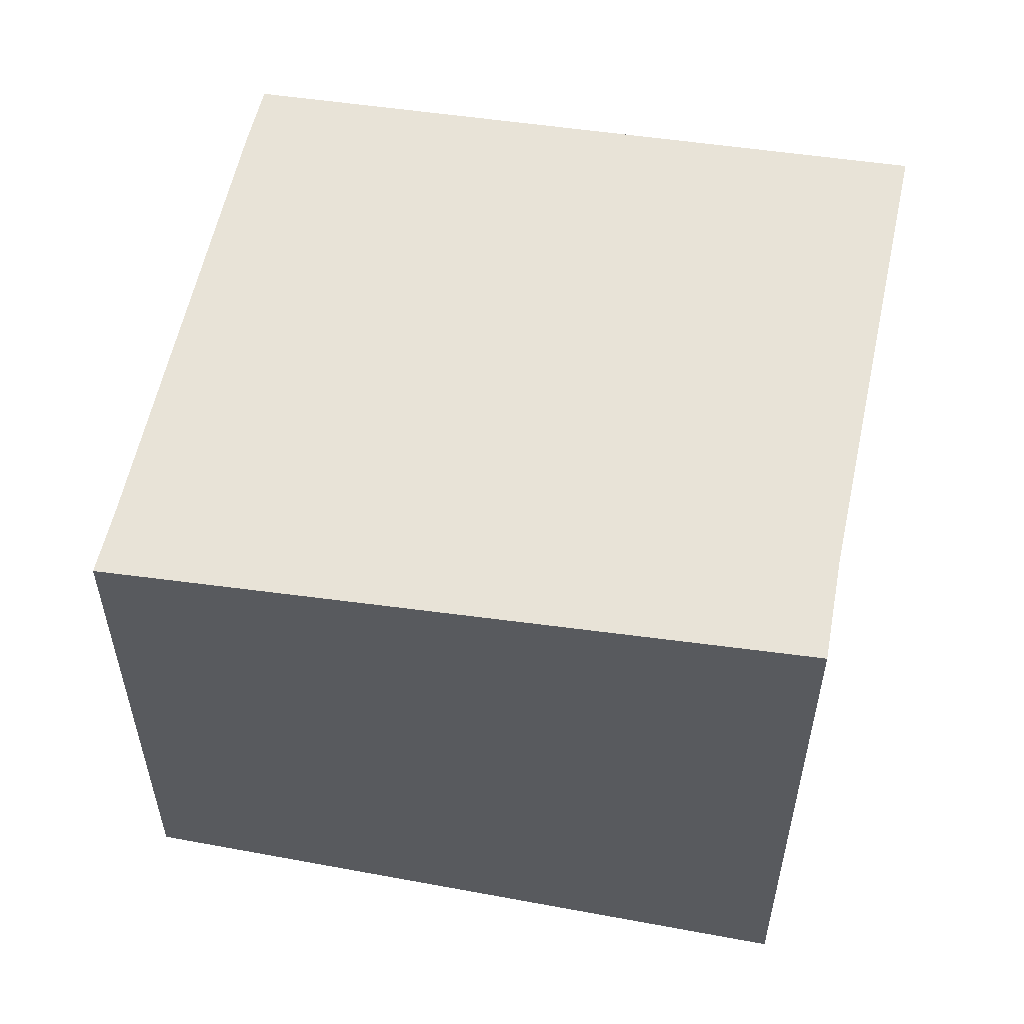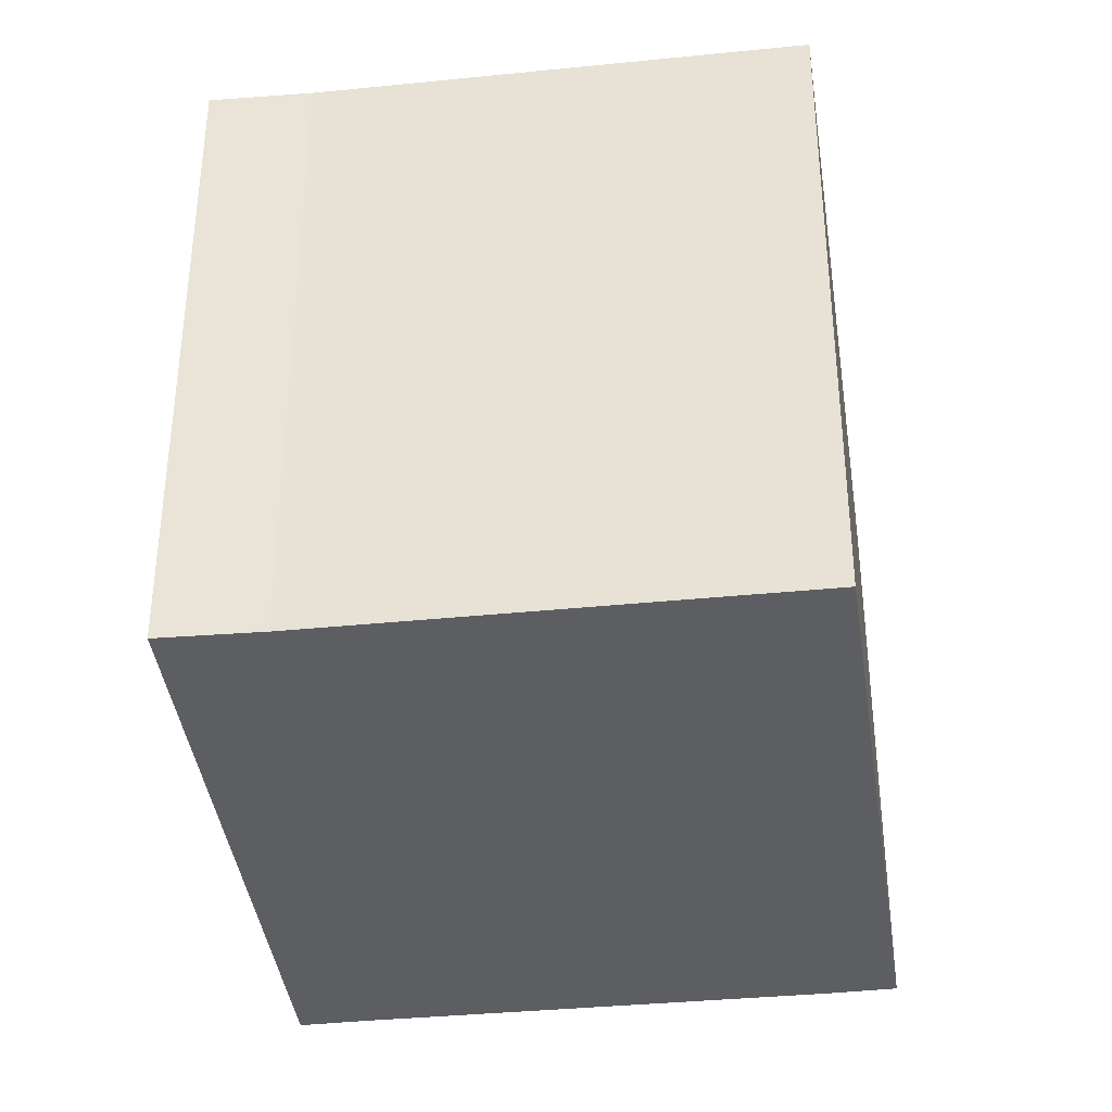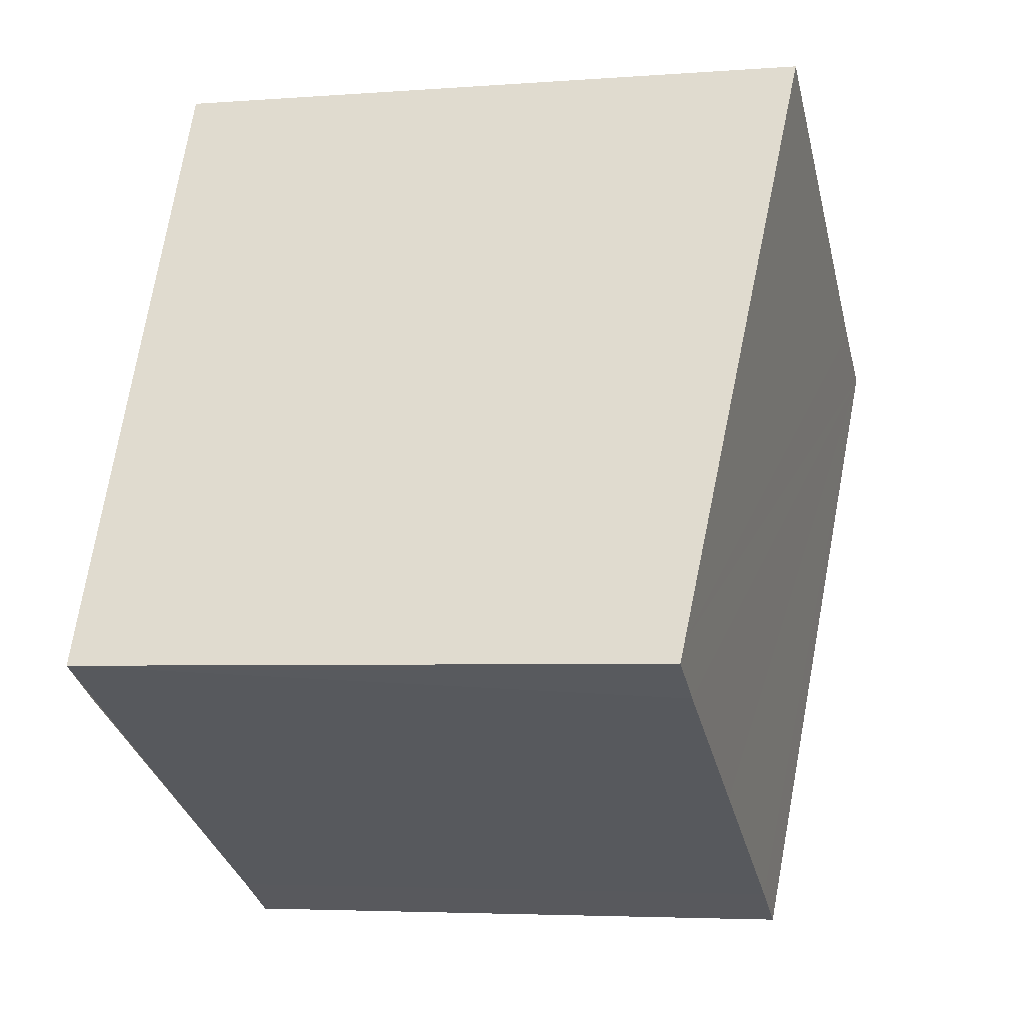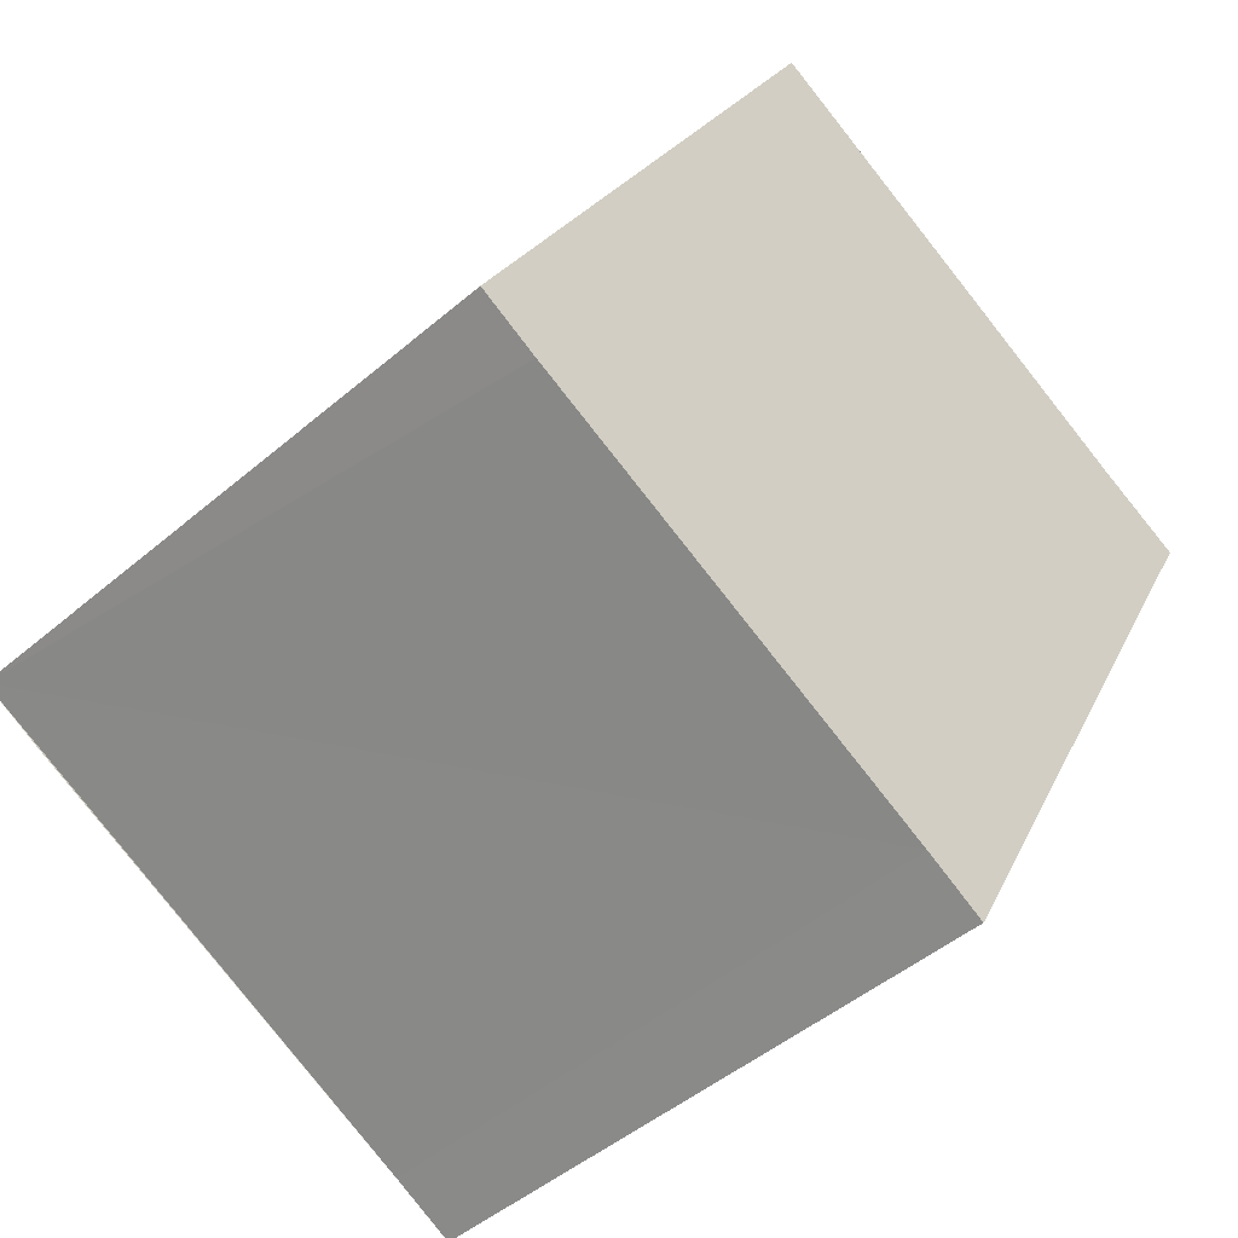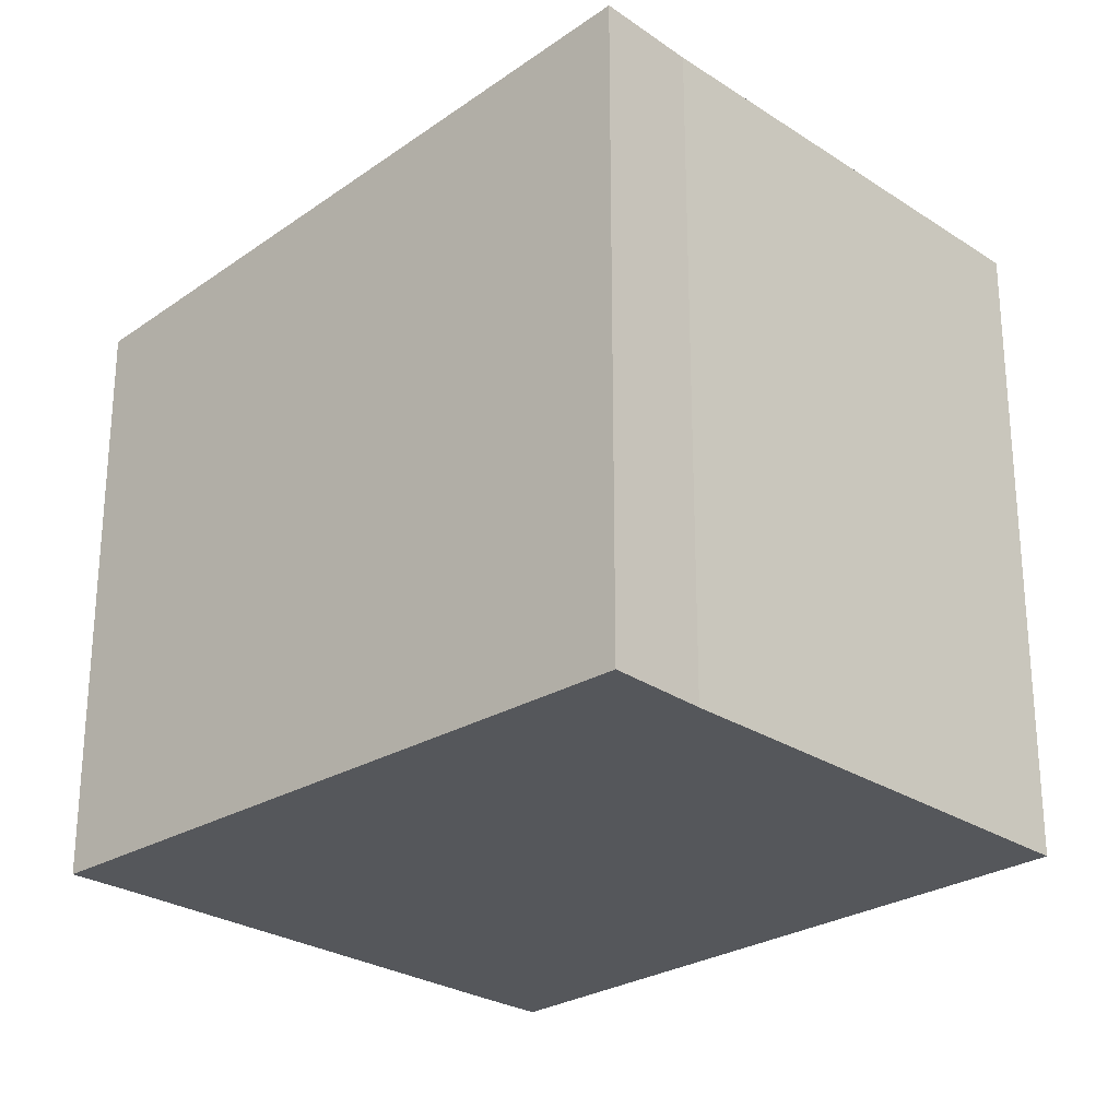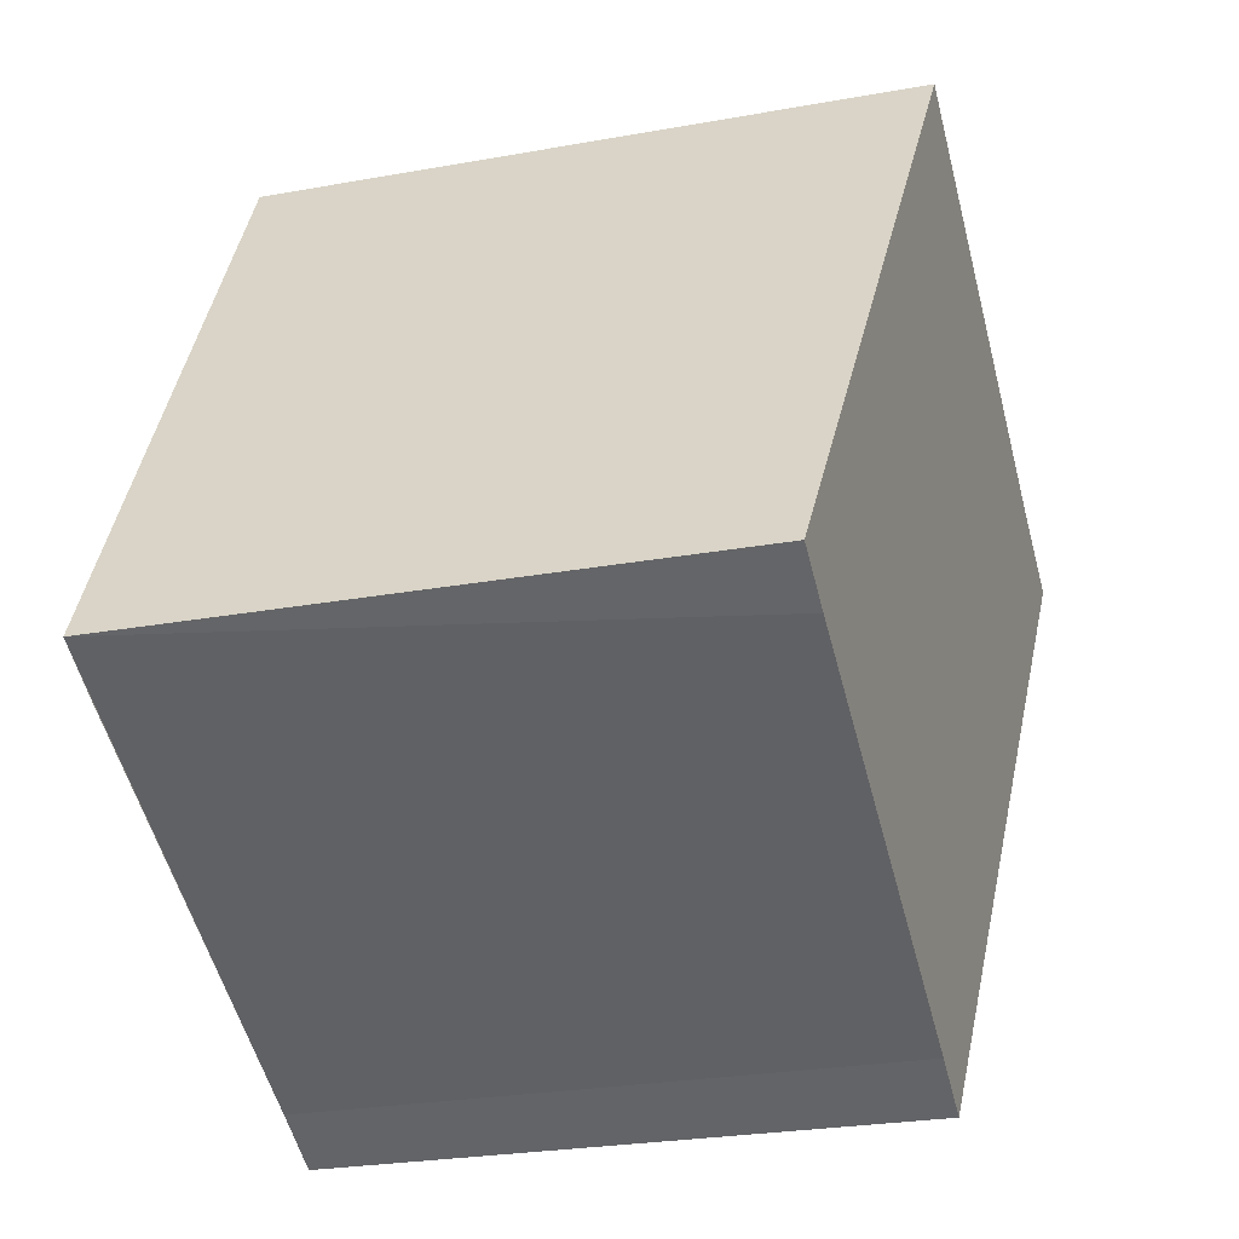
<metadata>
{"format":"obj","ext":"obj","renderer":"f3d","projection":"perspective","resolution":1024,"background":"white","views":[{"elev":57.3,"azim":-104.0,"up":"+Y"},{"elev":-37.5,"azim":-18.7,"up":"+Y"},{"elev":-4.3,"azim":104.2,"up":"+Z"},{"elev":-48.0,"azim":133.6,"up":"+Z"},{"elev":-26.5,"azim":-71.8,"up":"+Y"},{"elev":-26.1,"azim":106.0,"up":"+Z"}]}
</metadata>
<code>
v  0 9.855 6.034e-16
v  5.38 8.87 -8.996
v  4.418 8.868 -9.486
v  7.711 8.869 -7.868
v  8.823 8.868 -7.329
v  11.89 8.867 -5.846
v  12.78 8.869 -5.386
v  12.79 8.869 -5.38
v  12.64 8.9 -5.085
v  1.42 9.851 0.638
v  8.025 9.851 3.87
v  6.845 9.851 3.293
v  0 0 0
v  4.418 5.808e-16 -9.486
v  1.42 -3.907e-17 0.638
v  8.025 -2.37e-16 3.87
v  6.845 -2.016e-16 3.293
v  12.64 3.114e-16 -5.085
v  12.79 3.294e-16 -5.38
v  5.38 5.508e-16 -8.996
v  12.78 3.298e-16 -5.386
v  8.823 4.488e-16 -7.329
v  11.89 3.58e-16 -5.846
v  7.711 4.818e-16 -7.868
g defaultobject
f 1 2 3
f 2 1 4
f 4 1 5
f 5 1 6
f 6 1 7
f 7 1 8
f 8 1 9
f 9 1 10
f 9 10 11
f 11 10 12
f 3 13 1
f 13 3 14
f 13 10 1
f 10 13 15
f 15 12 10
f 12 15 11
f 11 15 16
f 16 15 17
f 16 9 11
f 9 16 18
f 9 18 8
f 8 18 19
f 20 3 2
f 3 20 14
f 19 7 8
f 7 19 6
f 6 19 5
f 5 19 4
f 4 19 2
f 2 19 20
f 20 19 21
f 20 21 22
f 22 21 23
f 20 22 24
f 18 21 19
f 21 18 23
f 23 18 16
f 23 16 22
f 22 16 24
f 24 16 20
f 20 16 14
f 14 16 15
f 14 15 13
f 15 16 17

</code>
